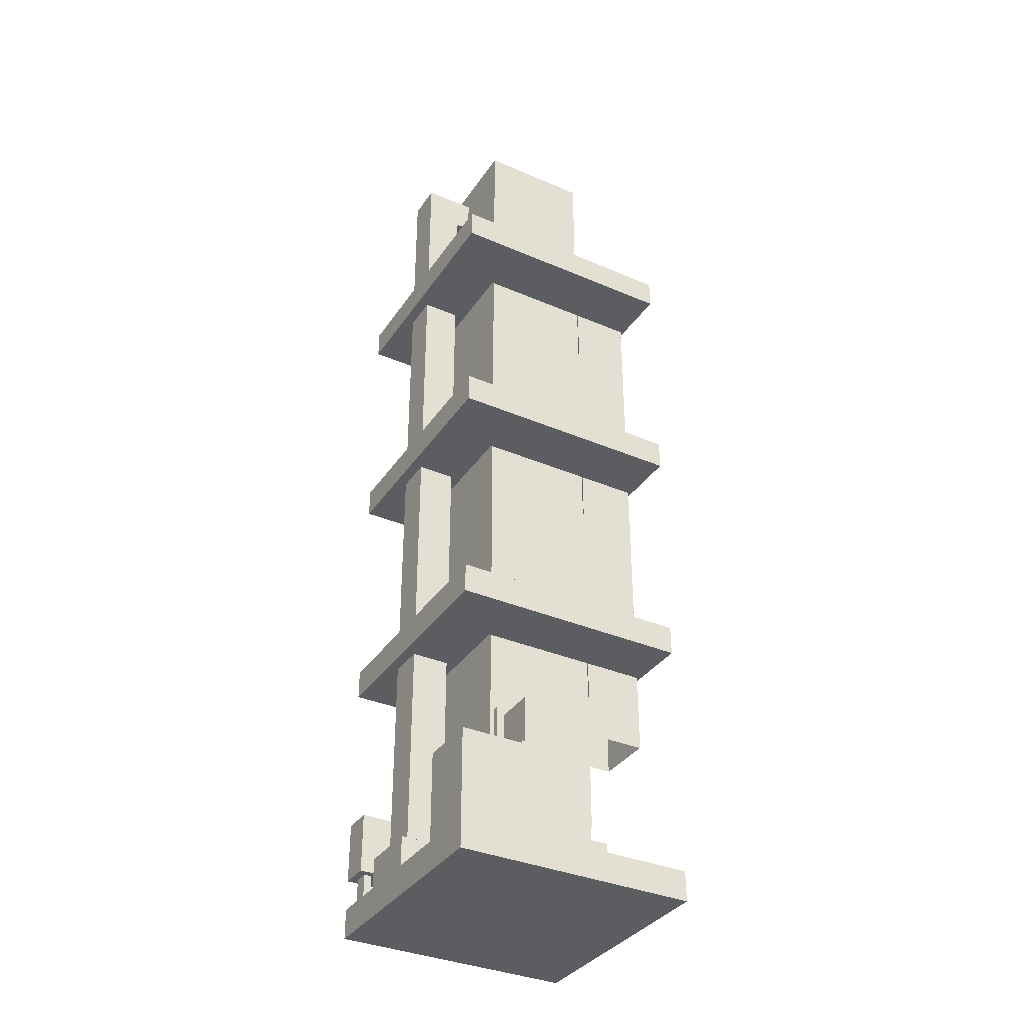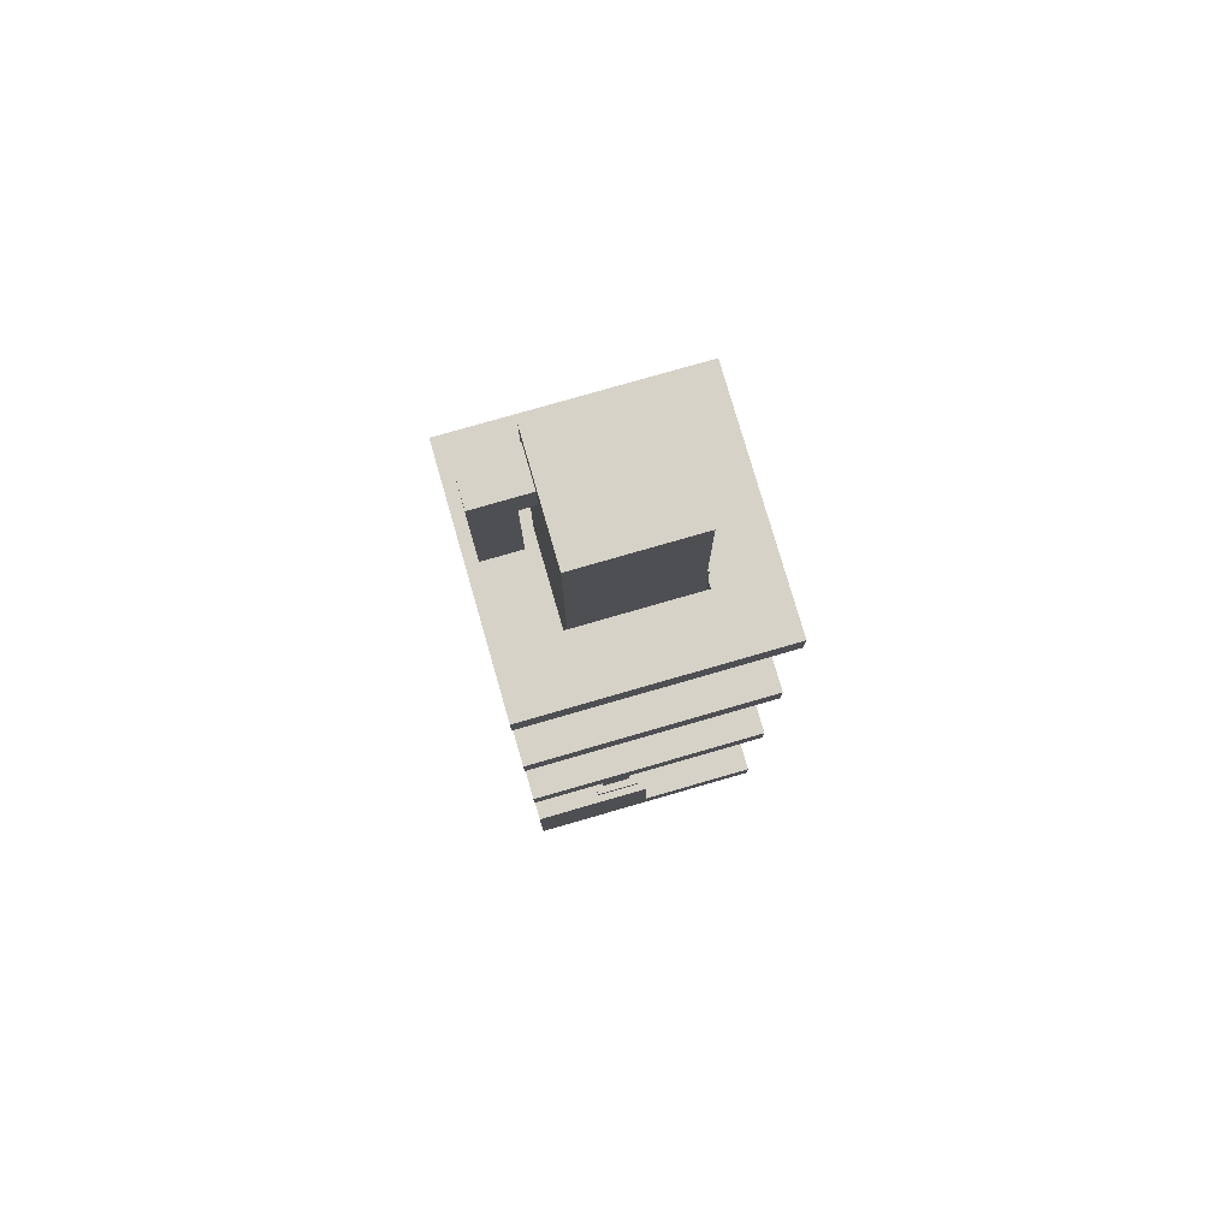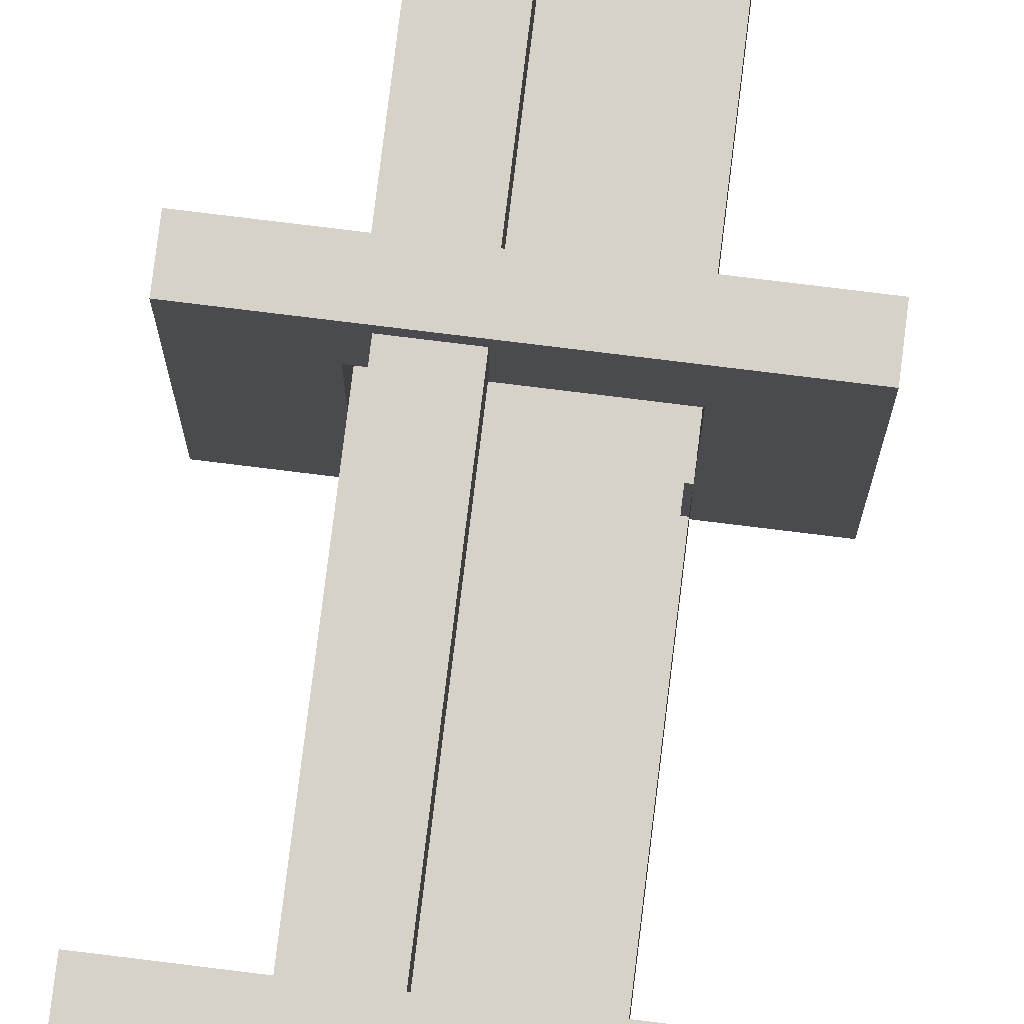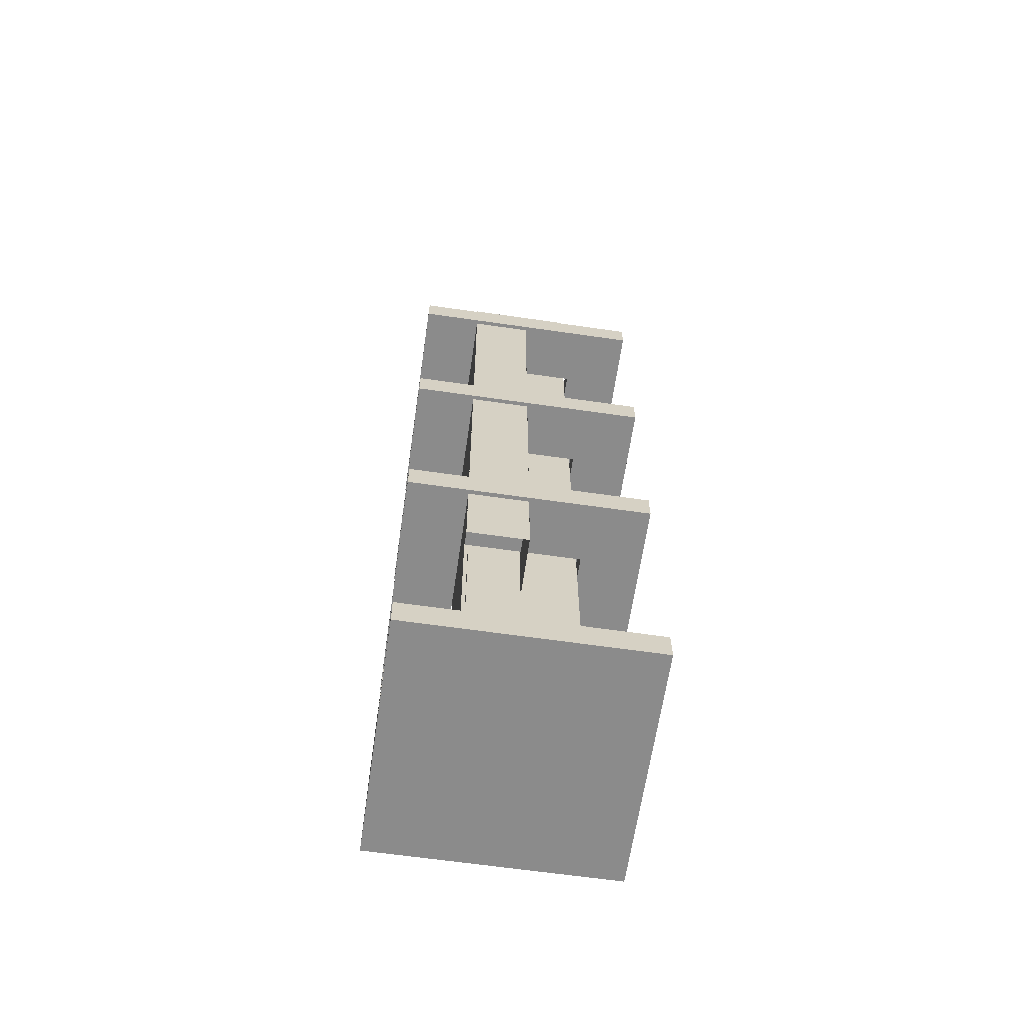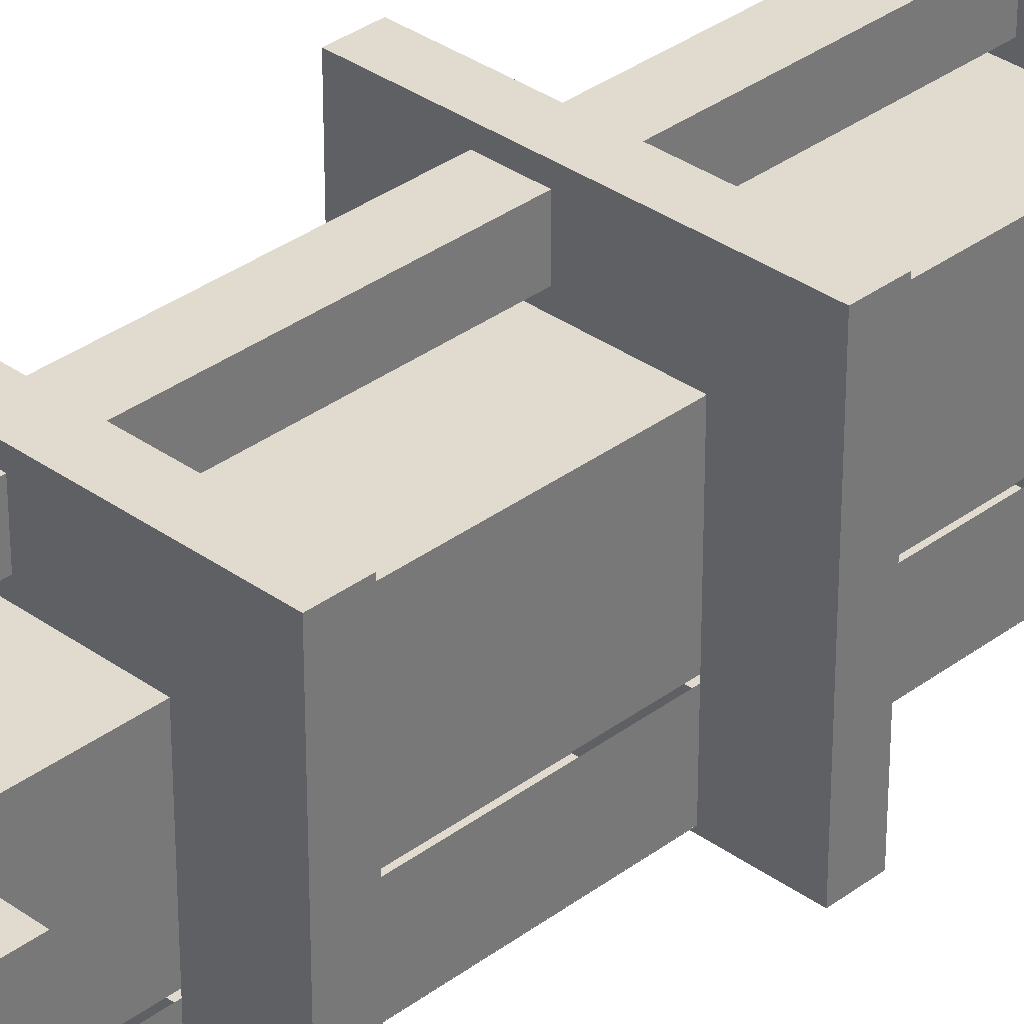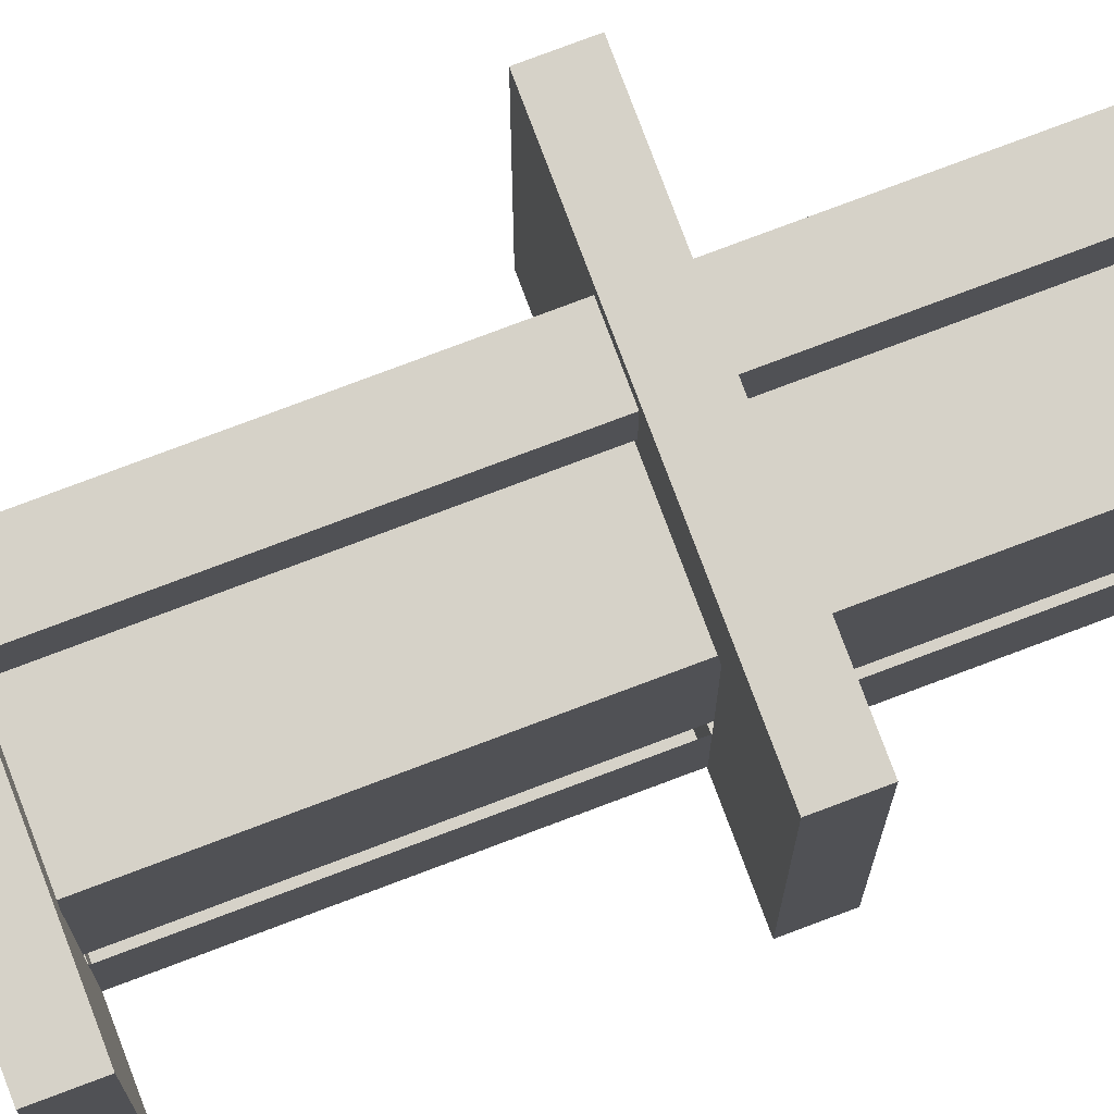
<metadata>
{"format":"obj","ext":"obj","renderer":"f3d","projection":"perspective","resolution":1024,"background":"white","views":[{"elev":-35.6,"azim":60.5,"up":"+Y"},{"elev":78.2,"azim":73.9,"up":"+Y"},{"elev":78.2,"azim":7.0,"up":"+Z"},{"elev":-63.8,"azim":171.7,"up":"+Y"},{"elev":33.6,"azim":44.4,"up":"+Z"},{"elev":78.2,"azim":69.4,"up":"+Z"}]}
</metadata>
<code>
o distillationtower_normal
v 4 0 4
v 4 0.5 4
v 4 2e-06 0
v 4 0.5 0
v 0 0 4
v 0 0.5 4
v 0 2e-06 0
v 0 0.5 0
v 2.938 1.125 2.938
v 2.938 16 2.938
v 2.938 1.125 1.062
v 2.938 16 1.063
v 1.062 1.125 2.938
v 1.062 16 2.938
v 1.062 1.125 1.062
v 1.062 16 1.063
v 0.375 0.5 3.25
v 0.375 1 3.25
v 0.375 0.5 3.125
v 0.375 1 3.125
v 0.125 0.5 3.25
v 0.125 1 3.25
v 0.125 0.5 3.125
v 0.125 1 3.125
v 0.375 0.5 3.875
v 0.375 1 3.875
v 0.375 0.5 3.75
v 0.375 1 3.75
v 0.125 0.5 3.875
v 0.125 1 3.875
v 0.125 0.5 3.75
v 0.125 1 3.75
v 0.5 1 4
v 0.5 2 4
v 0.5 1 3
v 0.5 2 3
v 0 1 4
v 0 2 4
v 0 1 3
v 0 2 3
v 4 4.5 4
v 4 5 4
v 4 4.5 0
v 4 5 0
v 0 4.5 4
v 0 5 4
v 0 4.5 0
v 0 5 0
v 4 4.5 1
v 4 4.5 3
v 4 5 3
v 4 5 1
v 0 4.5 3
v 0 4.5 1
v 0 5 1
v 0 5 3
v 1 4.5 0
v 3 4.5 0
v 3 5 0
v 1 5 0
v 3 4.5 4
v 1 4.5 4
v 1 5 4
v 3 5 4
v 3 5 1
v 1 5 1
v 3 5 3
v 1 5 3
v 1 4.5 1
v 3 4.5 1
v 1 4.5 3
v 3 4.5 3
v 4 8.5 4
v 4 9 4
v 4 8.5 0
v 4 9 0
v 0 8.5 4
v 0 9 4
v 0 8.5 0
v 0 9 0
v 4 8.5 1
v 4 8.5 3
v 4 9 3
v 4 9 1
v 0 8.5 3
v 0 8.5 1
v 0 9 1
v 0 9 3
v 1 8.5 0
v 3 8.5 0
v 3 9 0
v 1 9 0
v 3 8.5 4
v 1 8.5 4
v 1 9 4
v 3 9 4
v 3 9 1
v 1 9 1
v 3 9 3
v 1 9 3
v 1 8.5 1
v 3 8.5 1
v 1 8.5 3
v 3 8.5 3
v 4 12.5 4
v 4 13 4
v 4 12.5 0
v 4 13 0
v 0 12.5 4
v 0 13 4
v 0 12.5 0
v 0 13 0
v 4 12.5 1
v 4 12.5 3
v 4 13 3
v 4 13 1
v 0 12.5 3
v 0 12.5 1
v 0 13 1
v 0 13 3
v 1 12.5 0
v 3 12.5 0
v 3 13 0
v 1 13 0
v 3 12.5 4
v 1 12.5 4
v 1 13 4
v 3 13 4
v 3 13 1
v 1 13 1
v 3 13 3
v 1 13 3
v 1 12.5 1
v 3 12.5 1
v 1 12.5 3
v 3 12.5 3
v 2.875 1.5 1.063
v 2.875 13.5 1.063
v 2.875 1.5 1.001
v 2.875 13.5 1.001
v 2.125 1.5 1.063
v 2.125 13.5 1.063
v 2.125 1.5 1.001
v 2.125 13.5 1.001
v 2.999 3.125 1.062
v 2.999 12.62 1.063
v 2.999 3.125 0.0625
v 2.999 12.63 0.06251
v 2.999 3.125 1.062
v 2.999 12.62 1.063
v 2.999 3.125 0.0625
v 2.999 12.63 0.06251
v 2 3.125 1.062
v 2 12.62 1.063
v 2 3.125 0.0625
v 2 12.63 0.06251
v 2 3.125 1.062
v 2 12.62 1.063
v 2 3.125 0.0625
v 2 12.63 0.06251
v 3.125 0.4994 3.125
v 3.125 1.124 3.125
v 3.125 0.4994 0.875
v 3.125 1.124 0.875
v 0.875 0.4994 3.125
v 0.875 1.124 3.125
v 0.875 0.4994 0.875
v 0.875 1.124 0.875
v 4 2 4
v 4 0.5 2
v 4 2 2
v 3 0.5 4
v 3 2 4
v 3 0.5 2
v 3 2 2
v 3.875 2.125 2.875
v 3.125 2.125 2.875
v 3.875 2.125 2.125
v 3.125 2.125 2.125
v 3.875 2 2.875
v 3.125 2 2.875
v 3.875 2 2.125
v 3.125 2 2.125
v 3.062 2.375 2.875
v 3.062 3.125 2.875
v 3.062 2.375 2.125
v 3.062 3.125 2.125
v 2.938 2.375 2.875
v 2.938 3.125 2.875
v 2.938 2.375 2.125
v 2.938 3.125 2.125
v 1.812 1 3.812
v 1.812 15.62 3.813
v 1.812 1 3.188
v 1.812 15.62 3.188
v 1.188 1 3.812
v 1.188 15.62 3.813
v 1.188 1 3.188
v 1.188 15.62 3.188
v 1.812 15 3.188
v 1.812 15 2.938
v 1.812 15.63 2.938
v 1.188 15 3.188
v 1.188 15 2.938
v 1.188 15.63 2.938
v 2 0.5 4
v 2 1 4
v 2 0.5 3
v 2 1 3
v 1 0.5 4
v 1 1 4
v 1 0.5 3
v 1 1 3
v 1 0.5 2
v 1 1 2
v 1 0.5 1
v 1 1 1
v 0 0.5 2
v 0 1 2
v 0 0.5 1
v 0 1 1
v 3 3.125 0.06875
v 3 12.62 0.06875
v 3 3.125 0.06875
v 3 12.62 0.06875
v 2 3.125 0.06875
v 2 12.62 0.06875
v 2 3.125 0.06875
v 2 12.62 0.06875
v 3.75 2.125 2.75
v 3.75 3 2.75
v 3.75 2.125 2.25
v 3.75 3 2.25
v 3.062 3 2.75
v 3.062 3 2.25
v 3.75 2.5 2.75
v 3.75 2.5 2.25
v 3.062 2.5 2.25
v 3.062 2.5 2.75
v 3.25 2.125 2.25
v 3.25 3 2.25
v 3.25 2.125 2.75
v 3.25 3 2.75
v 3.25 2.5 2.75
v 3.25 2.5 2.25
f 2 1 3 4
f 6 5 1 2
f 4 3 7 8
f 7 3 1 5
f 8 7 5 6
f 2 4 8 6
f 9 11 12 10
f 11 15 16 12
f 15 13 14 16
f 13 9 10 14
f 11 9 13 15
f 16 14 10 12
f 17 19 20 18
f 19 23 24 20
f 23 21 22 24
f 21 17 18 22
f 19 17 21 23
f 24 22 18 20
f 25 27 28 26
f 27 31 32 28
f 31 29 30 32
f 29 25 26 30
f 27 25 29 31
f 32 30 26 28
f 33 35 36 34
f 35 39 40 36
f 39 37 38 40
f 37 33 34 38
f 35 33 37 39
f 40 38 34 36
f 49 43 44 52
f 57 47 48 60
f 53 45 46 56
f 61 41 42 64
f 71 62 45 53
f 67 64 42 51
f 59 65 52 44
f 72 67 65 70
f 57 69 54 47
f 71 69 66 68
f 47 54 55 48
f 53 54 69 71
f 41 50 51 42
f 51 52 65 67
f 51 50 49 52
f 43 49 70 58
f 55 54 53 56
f 48 55 66 60
f 56 46 63 68
f 71 72 61 62
f 50 41 61 72
f 63 62 61 64
f 45 62 63 46
f 71 68 67 72
f 43 58 59 44
f 49 50 72 70
f 67 68 63 64
f 55 56 68 66
f 60 59 58 57
f 70 65 66 69
f 66 65 59 60
f 70 69 57 58
f 81 75 76 84
f 89 79 80 92
f 85 77 78 88
f 93 73 74 96
f 103 94 77 85
f 99 96 74 83
f 91 97 84 76
f 104 99 97 102
f 89 101 86 79
f 103 101 98 100
f 79 86 87 80
f 85 86 101 103
f 73 82 83 74
f 83 84 97 99
f 83 82 81 84
f 75 81 102 90
f 87 86 85 88
f 80 87 98 92
f 88 78 95 100
f 103 104 93 94
f 82 73 93 104
f 95 94 93 96
f 77 94 95 78
f 103 100 99 104
f 75 90 91 76
f 81 82 104 102
f 99 100 95 96
f 87 88 100 98
f 92 91 90 89
f 102 97 98 101
f 98 97 91 92
f 102 101 89 90
f 113 107 108 116
f 121 111 112 124
f 117 109 110 120
f 125 105 106 128
f 135 126 109 117
f 131 128 106 115
f 123 129 116 108
f 136 131 129 134
f 121 133 118 111
f 135 133 130 132
f 111 118 119 112
f 117 118 133 135
f 105 114 115 106
f 115 116 129 131
f 115 114 113 116
f 107 113 134 122
f 119 118 117 120
f 112 119 130 124
f 120 110 127 132
f 135 136 125 126
f 114 105 125 136
f 127 126 125 128
f 109 126 127 110
f 135 132 131 136
f 107 122 123 108
f 113 114 136 134
f 131 132 127 128
f 119 120 132 130
f 124 123 122 121
f 134 129 130 133
f 130 129 123 124
f 134 133 121 122
f 137 139 140 138
f 139 143 144 140
f 143 141 142 144
f 141 137 138 142
f 139 137 141 143
f 144 142 138 140
f 145 146 148 147
f 151 152 150 149
f 153 154 156 155
f 159 160 158 157
f 161 163 164 162
f 163 167 168 164
f 167 165 166 168
f 165 161 162 166
f 168 166 162 164
f 2 170 171 169
f 170 174 175 171
f 174 172 173 175
f 172 2 169 173
f 175 173 169 171
f 176 178 179 177
f 178 182 183 179
f 180 176 177 181
f 178 176 180 182
f 183 181 177 179
f 184 186 187 185
f 186 190 191 187
f 188 184 185 189
f 186 184 188 190
f 191 189 185 187
f 192 194 195 193
f 194 198 199 195
f 198 196 197 199
f 196 192 193 197
f 199 197 193 195
f 200 201 202 195
f 204 203 199 205
f 201 200 203 204
f 205 199 195 202
f 206 208 209 207
f 212 210 211 213
f 210 206 207 211
f 213 211 207 209
f 214 216 217 215
f 216 220 221 217
f 220 218 219 221
f 218 214 215 219
f 216 214 218 220
f 221 219 215 217
f 224 225 229 228
f 226 227 223 222
f 236 237 233 231
f 245 238 235 241
f 244 236 231 243
f 241 243 231 233
f 242 230 236 244
f 230 232 237 236
f 232 240 245 237
f 235 234 243 241
f 239 244 243 234
f 237 245 241 233
f 240 242 244 245
f 238 245 244 239

</code>
